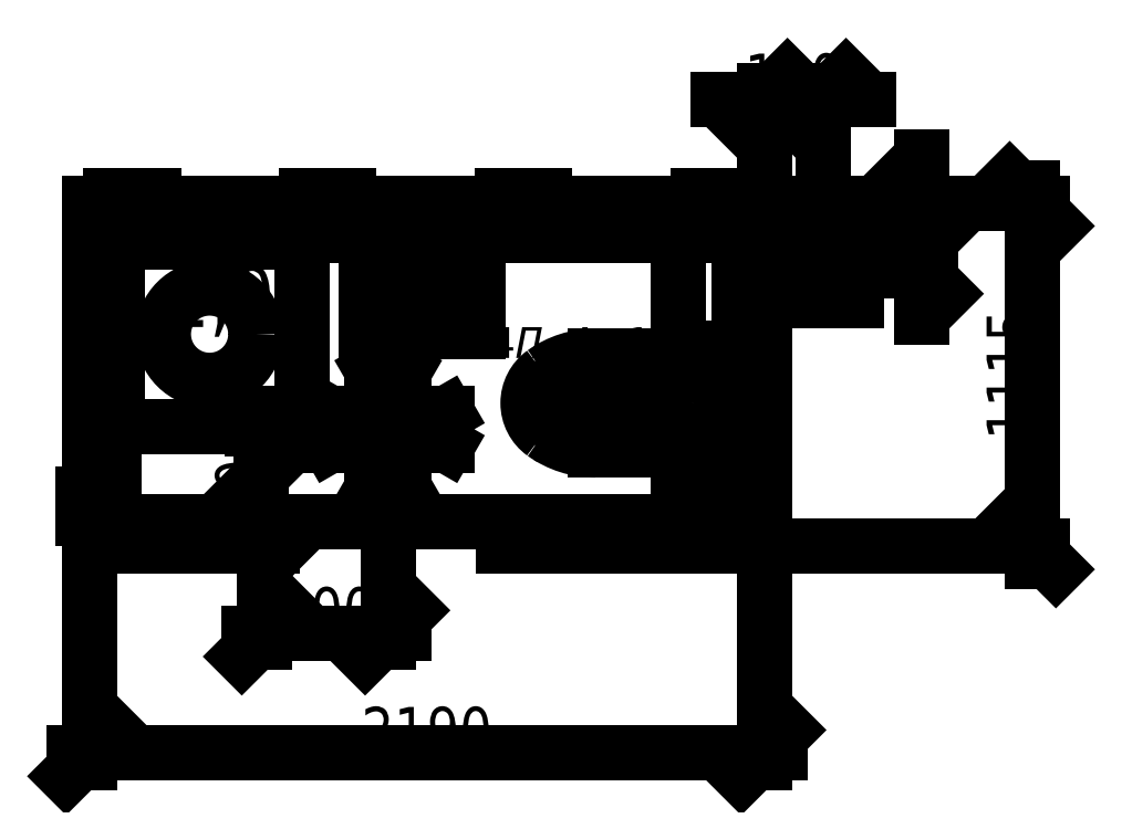
<metadata>
{"format":"dxf","ext":"dxf","renderer":"ezdxf+matplotlib","layout":"modelspace","background":"white","min_lineweight":24,"dpi":150}
</metadata>
<code>
0
SECTION
2
ENTITIES
0
CIRCLE
8
A-DETL-2
10
3431
20
2515
30
0
40
85
0
LINE
8
A-DETL-2
10
3431
20
2415
30
0
11
3483
21
2324
31
0
0
LINE
8
A-DETL-2
10
3483
20
2324
30
0
11
3378
21
2324
31
0
0
LINE
8
A-DETL-2
10
3378
20
2324
30
0
11
3431
21
2415
31
0
0
LINE
8
A-DETL-2
10
3431
20
2615
30
0
11
3483
21
2706
31
0
0
LINE
8
A-DETL-2
10
3483
20
2706
30
0
11
3378
21
2706
31
0
0
LINE
8
A-DETL-2
10
3378
20
2706
30
0
11
3431
21
2615
31
0
0
LINE
8
A-DETL-2
10
3531
20
2515
30
0
11
3622
21
2463
31
0
0
LINE
8
A-DETL-2
10
3622
20
2463
30
0
11
3622
21
2568
31
0
0
LINE
8
A-DETL-2
10
3622
20
2568
30
0
11
3531
21
2515
31
0
0
LINE
8
A-DETL-2
10
3331
20
2515
30
0
11
3240
21
2463
31
0
0
LINE
8
A-DETL-2
10
3240
20
2463
30
0
11
3240
21
2568
31
0
0
LINE
8
A-DETL-2
10
3240
20
2568
30
0
11
3331
21
2515
31
0
0
LINE
8
A-FLOR-OVHD
10
3331
20
2515
30
0
11
3321
21
2515
31
0
0
LWPOLYLINE
8
A-AREA-BNDY
90
        4
70
   129
43
0
10
2541
20
2215
10
4571
20
2215
10
4571
20
3145
10
2541
20
3145
0
HATCH
8
I-WALL
10
0
20
0
30
0
210
0
220
0
230
1
2
SOLID
70
     1
71
     0
91
        4
92
        1
93
        4
72
     1
10
2530
20
2204
11
3031
21
2204
72
     1
10
3031
20
2204
11
3031
21
2206
72
     1
10
3031
20
2206
11
2532
21
2206
72
     1
10
2532
20
2206
11
2530
21
2204
97
        0
92
        1
93
        5
72
     1
10
4571
20
2204
11
4582
21
2204
72
     1
10
4582
20
2204
11
4580
21
2206
72
     1
10
4580
20
2206
11
4416
21
2206
72
     1
10
4416
20
2206
11
4416
21
2204
72
     1
10
4416
20
2204
11
4571
21
2204
97
        0
92
        1
93
        4
72
     1
10
3831
20
2204
11
4345
21
2204
72
     1
10
4345
20
2204
11
4345
21
2206
72
     1
10
4345
20
2206
11
3831
21
2206
72
     1
10
3831
20
2206
11
3831
21
2204
97
        0
92
        1
93
        4
72
     1
10
4395
20
2204
11
4395
21
2206
72
     1
10
4395
20
2206
11
4366
21
2206
72
     1
10
4366
20
2206
11
4366
21
2204
72
     1
10
4366
20
2204
11
4395
21
2204
97
        0
75
     0
76
     1
98
        1
10
-4.06e+04
20
4.251e+05
450
        0
451
        0
460
0
461
0
452
        0
462
0
453
        0
470

0
HATCH
8
I-WALL
10
0
20
0
30
0
210
0
220
0
230
1
2
SOLID
70
     1
71
     0
91
        4
92
        1
93
        5
72
     1
10
2530
20
2195
11
3031
21
2195
72
     1
10
3031
20
2195
11
3031
21
2204
72
     1
10
3031
20
2204
11
2520
21
2204
72
     1
10
2520
20
2204
11
2520
21
2195
72
     1
10
2520
20
2195
11
2530
21
2195
97
        0
92
        1
93
        5
72
     1
10
4103
20
2195
11
4345
21
2195
72
     1
10
4345
20
2195
11
4345
21
2204
72
     1
10
4345
20
2204
11
3831
21
2204
72
     1
10
3831
20
2204
11
3831
21
2195
72
     1
10
3831
20
2195
11
4103
21
2195
97
        0
92
        1
93
        5
72
     1
10
4591
20
2195
11
4591
21
2204
72
     1
10
4591
20
2204
11
4416
21
2204
72
     1
10
4416
20
2204
11
4416
21
2195
72
     1
10
4416
20
2195
11
4582
21
2195
72
     1
10
4582
20
2195
11
4591
21
2195
97
        0
92
        1
93
        4
72
     1
10
4395
20
2195
11
4395
21
2204
72
     1
10
4395
20
2204
11
4366
21
2204
72
     1
10
4366
20
2204
11
4366
21
2195
72
     1
10
4366
20
2195
11
4395
21
2195
97
        0
75
     0
76
     1
98
        1
10
-4.06e+04
20
4.251e+05
450
        0
451
        0
460
0
461
0
452
        0
462
0
453
        0
470

0
HATCH
8
I-WALL
10
0
20
0
30
0
210
0
220
0
230
1
2
SOLID
70
     1
71
     0
91
        4
92
        1
93
        6
72
     1
10
2532
20
2185
11
3031
21
2185
72
     1
10
3031
20
2185
11
3031
21
2195
72
     1
10
3031
20
2195
11
2511
21
2195
72
     1
10
2511
20
2195
11
2511
21
2185
72
     1
10
2511
20
2185
11
2530
21
2185
72
     1
10
2530
20
2185
11
2532
21
2185
97
        0
92
        1
93
        6
72
     1
10
4592
20
2185
11
4601
21
2185
72
     1
10
4601
20
2185
11
4601
21
2195
72
     1
10
4601
20
2195
11
4416
21
2195
72
     1
10
4416
20
2195
11
4416
21
2185
72
     1
10
4416
20
2185
11
4591
21
2185
72
     1
10
4591
20
2185
11
4592
21
2185
97
        0
92
        1
93
        4
72
     1
10
3831
20
2185
11
4345
21
2185
72
     1
10
4345
20
2185
11
4345
21
2195
72
     1
10
4345
20
2195
11
3831
21
2195
72
     1
10
3831
20
2195
11
3831
21
2185
97
        0
92
        1
93
        5
72
     1
10
4366
20
2185
11
4395
21
2185
72
     1
10
4395
20
2185
11
4395
21
2195
72
     1
10
4395
20
2195
11
4366
21
2195
72
     1
10
4366
20
2195
11
4366
21
2192
72
     1
10
4366
20
2192
11
4366
21
2185
97
        0
75
     0
76
     1
98
        1
10
-4.06e+04
20
4.251e+05
450
        0
451
        0
460
0
461
0
452
        0
462
0
453
        0
470

0
HATCH
8
I-WALL
10
0
20
0
30
0
210
0
220
0
230
1
2
SOLID
70
     1
71
     0
91
        1
92
        1
93
        5
72
     1
10
4580
20
2206
11
4582
21
2206
72
     1
10
4582
20
2206
11
4582
21
3156
72
     1
10
4582
20
3156
11
4580
21
3154
72
     1
10
4580
20
3154
11
4580
21
2215
72
     1
10
4580
20
2215
11
4580
21
2206
97
        0
75
     0
76
     1
98
        1
10
-4.06e+04
20
4.251e+05
450
        0
451
        0
460
0
461
0
452
        0
462
0
453
        0
470

0
HATCH
8
I-WALL
10
0
20
0
30
0
210
0
220
0
230
1
2
SOLID
70
     1
71
     0
91
        1
92
        1
93
        5
72
     1
10
4582
20
2204
11
4591
21
2205
72
     1
10
4591
20
2205
11
4591
21
3166
72
     1
10
4591
20
3166
11
4582
21
3166
72
     1
10
4582
20
3166
11
4582
21
2206
72
     1
10
4582
20
2206
11
4582
21
2204
97
        0
75
     0
76
     1
98
        1
10
-4.06e+04
20
4.251e+05
450
        0
451
        0
460
0
461
0
452
        0
462
0
453
        0
470

0
HATCH
8
I-WALL
10
0
20
0
30
0
210
0
220
0
230
1
2
SOLID
70
     1
71
     0
91
        1
92
        1
93
        5
72
     1
10
4601
20
2195
11
4601
21
3175
72
     1
10
4601
20
3175
11
4591
21
3175
72
     1
10
4591
20
3175
11
4592
21
2195
72
     1
10
4592
20
2195
11
4595
21
2195
72
     1
10
4595
20
2195
11
4601
21
2195
97
        0
75
     0
76
     1
98
        1
10
-4.06e+04
20
4.251e+05
450
        0
451
        0
460
0
461
0
452
        0
462
0
453
        0
470

0
HATCH
8
I-WALL
10
0
20
0
30
0
210
0
220
0
230
1
2
SOLID
70
     1
71
     0
91
        1
92
        1
93
        6
72
     1
10
4571
20
3154
11
4580
21
3154
72
     1
10
4580
20
3154
11
4580
21
3156
72
     1
10
4580
20
3156
11
2530
21
3156
72
     1
10
2530
20
3156
11
2532
21
3154
72
     1
10
2532
20
3154
11
4510
21
3154
72
     1
10
4510
20
3154
11
4571
21
3154
97
        0
75
     0
76
     1
98
        1
10
-4.06e+04
20
4.251e+05
450
        0
451
        0
460
0
461
0
452
        0
462
0
453
        0
470

0
HATCH
8
I-WALL
10
0
20
0
30
0
210
0
220
0
230
1
2
SOLID
70
     1
71
     0
91
        1
92
        1
93
        4
72
     1
10
2520
20
3156
11
4582
21
3156
72
     1
10
4582
20
3156
11
4582
21
3166
72
     1
10
4582
20
3166
11
2520
21
3166
72
     1
10
2520
20
3166
11
2520
21
3156
97
        0
75
     0
76
     1
98
        1
10
-4.06e+04
20
4.251e+05
450
        0
451
        0
460
0
461
0
452
        0
462
0
453
        0
470

0
HATCH
8
I-WALL
10
0
20
0
30
0
210
0
220
0
230
1
2
SOLID
70
     1
71
     0
91
        1
92
        1
93
        4
72
     1
10
2511
20
3166
11
4591
21
3166
72
     1
10
4591
20
3166
11
4591
21
3175
72
     1
10
4591
20
3175
11
2511
21
3175
72
     1
10
2511
20
3175
11
2511
21
3166
97
        0
75
     0
76
     1
98
        1
10
-4.06e+04
20
4.251e+05
450
        0
451
        0
460
0
461
0
452
        0
462
0
453
        0
470

0
HATCH
8
I-WALL
10
0
20
0
30
0
210
0
220
0
230
1
2
SOLID
70
     1
71
     0
91
        1
92
        1
93
        4
72
     1
10
2532
20
2206
11
2532
21
3154
72
     1
10
2532
20
3154
11
2530
21
3154
72
     1
10
2530
20
3154
11
2530
21
2206
72
     1
10
2530
20
2206
11
2532
21
2206
97
        0
75
     0
76
     1
98
        1
10
-4.06e+04
20
4.251e+05
450
        0
451
        0
460
0
461
0
452
        0
462
0
453
        0
470

0
HATCH
8
I-WALL
10
0
20
0
30
0
210
0
220
0
230
1
2
SOLID
70
     1
71
     0
91
        1
92
        1
93
        4
72
     1
10
2530
20
2204
11
2530
21
3156
72
     1
10
2530
20
3156
11
2520
21
3156
72
     1
10
2520
20
3156
11
2520
21
2204
72
     1
10
2520
20
2204
11
2530
21
2204
97
        0
75
     0
76
     1
98
        1
10
-4.06e+04
20
4.251e+05
450
        0
451
        0
460
0
461
0
452
        0
462
0
453
        0
470

0
HATCH
8
I-WALL
10
0
20
0
30
0
210
0
220
0
230
1
2
SOLID
70
     1
71
     0
91
        1
92
        1
93
        5
72
     1
10
2520
20
2195
11
2520
21
3166
72
     1
10
2520
20
3166
11
2511
21
3166
72
     1
10
2511
20
3166
11
2511
21
2195
72
     1
10
2511
20
2195
11
2520
21
2195
72
     1
10
2520
20
2195
11
2520
21
2195
97
        0
75
     0
76
     1
98
        1
10
-4.06e+04
20
4.251e+05
450
        0
451
        0
460
0
461
0
452
        0
462
0
453
        0
470

0
HATCH
8
I-WALL-3
10
0
20
0
30
0
210
0
220
0
230
1
2
FP_1
70
     0
71
     0
91
        4
92
        1
93
        5
72
     1
10
3031
20
2135
11
3031
21
2185
72
     1
10
3031
20
2185
11
2461
21
2185
72
     1
10
2461
20
2185
11
2461
21
2135
72
     1
10
2461
20
2135
11
2511
21
2135
72
     1
10
2511
20
2135
11
3031
21
2135
97
        0
92
        1
93
        5
72
     1
10
4595
20
2135
11
4651
21
2135
72
     1
10
4651
20
2135
11
4651
21
2185
72
     1
10
4651
20
2185
11
4416
21
2185
72
     1
10
4416
20
2185
11
4416
21
2135
72
     1
10
4416
20
2135
11
4595
21
2135
97
        0
92
        1
93
        4
72
     1
10
3831
20
2135
11
4345
21
2135
72
     1
10
4345
20
2135
11
4345
21
2185
72
     1
10
4345
20
2185
11
3831
21
2185
72
     1
10
3831
20
2185
11
3831
21
2135
97
        0
92
        1
93
        4
72
     1
10
4395
20
2135
11
4395
21
2185
72
     1
10
4395
20
2185
11
4366
21
2185
72
     1
10
4366
20
2185
11
4366
21
2135
72
     1
10
4366
20
2135
11
4395
21
2135
97
        0
75
     0
76
     2
52
0
41
1
77
     0
78
     1
53
45
43
-4.06e+04
44
4.251e+05
45
-84.85
46
84.85
79
     0
98
        1
10
-4.06e+04
20
4.251e+05
0
LINE
8
I-WALL-4
10
2461
20
2135
30
0
11
3031
21
2135
31
0
0
LINE
8
I-WALL-4
10
3031
20
2215
30
0
11
2541
21
2215
31
0
0
LINE
8
I-WALL-4
10
3831
20
2135
30
0
11
4345
21
2135
31
0
0
LINE
8
I-WALL-4
10
4366
20
2135
30
0
11
4395
21
2135
31
0
0
LINE
8
I-WALL-4
10
4416
20
2135
30
0
11
4651
21
2135
31
0
0
LINE
8
I-WALL-4
10
4571
20
2215
30
0
11
4416
21
2215
31
0
0
LINE
8
I-WALL-4
10
4395
20
2215
30
0
11
4366
21
2215
31
0
0
LINE
8
I-WALL-4
10
4345
20
2215
30
0
11
3831
21
2215
31
0
0
LINE
8
A-WALL
10
3031
20
2185
30
0
11
2511
21
2185
31
0
0
LINE
8
A-WALL
10
4601
20
2185
30
0
11
4416
21
2185
31
0
0
LINE
8
A-WALL
10
4395
20
2185
30
0
11
4366
21
2185
31
0
0
LINE
8
A-WALL
10
4345
20
2185
30
0
11
3831
21
2185
31
0
0
LINE
8
A-WALL
10
4580
20
2206
30
0
11
4416
21
2206
31
0
0
LINE
8
A-WALL
10
4395
20
2206
30
0
11
4366
21
2206
31
0
0
LINE
8
A-WALL
10
4345
20
2206
30
0
11
3831
21
2206
31
0
0
LINE
8
A-WALL
10
3031
20
2206
30
0
11
2532
21
2206
31
0
0
LINE
8
A-WALL
10
4582
20
2204
30
0
11
4416
21
2204
31
0
0
LINE
8
A-WALL
10
4395
20
2204
30
0
11
4366
21
2204
31
0
0
LINE
8
A-WALL
10
4345
20
2204
30
0
11
3831
21
2204
31
0
0
LINE
8
A-WALL
10
3031
20
2204
30
0
11
2530
21
2204
31
0
0
LINE
8
A-WALL
10
4591
20
2195
30
0
11
4416
21
2195
31
0
0
LINE
8
A-WALL
10
4395
20
2195
30
0
11
4366
21
2195
31
0
0
LINE
8
A-WALL
10
4345
20
2195
30
0
11
3831
21
2195
31
0
0
LINE
8
A-WALL
10
3031
20
2195
30
0
11
2520
21
2195
31
0
0
HATCH
8
I-WALL-3
10
0
20
0
30
0
210
0
220
0
230
1
2
FP_1
70
     0
71
     0
91
        1
92
        1
93
        5
72
     1
10
4601
20
2185
11
4651
21
2185
72
     1
10
4651
20
2185
11
4651
21
3250
72
     1
10
4651
20
3250
11
4601
21
3250
72
     1
10
4601
20
3250
11
4601
21
2195
72
     1
10
4601
20
2195
11
4601
21
2185
97
        0
75
     0
76
     2
52
0
41
1
77
     0
78
     1
53
45
43
-4.06e+04
44
4.251e+05
45
-84.85
46
84.85
79
     0
98
        1
10
-4.06e+04
20
4.251e+05
0
LINE
8
I-WALL-4
10
4651
20
2135
30
0
11
4651
21
3250
31
0
0
LINE
8
I-WALL-4
10
4571
20
3145
30
0
11
4571
21
2215
31
0
0
LINE
8
A-WALL
10
4601
20
3175
30
0
11
4601
21
2185
31
0
0
LINE
8
A-WALL
10
4580
20
3154
30
0
11
4580
21
2206
31
0
0
LINE
8
A-WALL
10
4582
20
3156
30
0
11
4582
21
2204
31
0
0
LINE
8
A-WALL
10
4591
20
3166
30
0
11
4591
21
2195
31
0
0
HATCH
8
I-WALL-3
10
0
20
0
30
0
210
0
220
0
230
1
2
FP_1
70
     0
71
     0
91
        1
92
        1
93
        6
72
     1
10
3823
20
3175
11
4601
21
3175
72
     1
10
4601
20
3175
11
4601
21
3250
72
     1
10
4601
20
3250
11
2461
21
3250
72
     1
10
2461
20
3250
11
2461
21
3175
72
     1
10
2461
20
3175
11
2511
21
3175
72
     1
10
2511
20
3175
11
3823
21
3175
97
        0
75
     0
76
     2
52
0
41
1
77
     0
78
     1
53
45
43
-4.06e+04
44
4.251e+05
45
-84.85
46
84.85
79
     0
98
        1
10
-4.06e+04
20
4.251e+05
0
LINE
8
I-WALL-4
10
4651
20
3250
30
0
11
2461
21
3250
31
0
0
LINE
8
I-WALL-4
10
2541
20
3145
30
0
11
4571
21
3145
31
0
0
LINE
8
A-WALL
10
2511
20
3175
30
0
11
4601
21
3175
31
0
0
LINE
8
A-WALL
10
2532
20
3154
30
0
11
4580
21
3154
31
0
0
LINE
8
A-WALL
10
2530
20
3156
30
0
11
4582
21
3156
31
0
0
LINE
8
A-WALL
10
2520
20
3166
30
0
11
4591
21
3166
31
0
0
HATCH
8
I-WALL-3
10
0
20
0
30
0
210
0
220
0
230
1
2
FP_1
70
     0
71
     0
91
        1
92
        1
93
        4
72
     1
10
2511
20
2185
11
2511
21
3175
72
     1
10
2511
20
3175
11
2461
21
3175
72
     1
10
2461
20
3175
11
2461
21
2185
72
     1
10
2461
20
2185
11
2511
21
2185
97
        0
75
     0
76
     2
52
0
41
1
77
     0
78
     1
53
45
43
-4.06e+04
44
4.251e+05
45
-84.85
46
84.85
79
     0
98
        1
10
-4.06e+04
20
4.251e+05
0
LINE
8
I-WALL-4
10
2461
20
3250
30
0
11
2461
21
2135
31
0
0
LINE
8
I-WALL-4
10
2541
20
2215
30
0
11
2541
21
3145
31
0
0
LINE
8
A-WALL
10
2511
20
2185
30
0
11
2511
21
3175
31
0
0
LINE
8
A-WALL
10
2532
20
2206
30
0
11
2532
21
3154
31
0
0
LINE
8
A-WALL
10
2530
20
2204
30
0
11
2530
21
3156
31
0
0
LINE
8
A-WALL
10
2520
20
2195
30
0
11
2520
21
3166
31
0
0
LINE
8
A-DETL-1
10
2441
20
3273
30
0
11
4671
21
3273
31
0
0
INSERT
8
P-SANR-FIXT
2
SND_2D_Раковина1 - 365_315-V43-Битца 8_ТИПИЗАЦИЯ
10
3541
20
2966
30
0
50
180
0
LINE
8
A-DETL
10
4372
20
3145
30
0
11
4372
21
2777
31
0
0
LINE
8
A-DETL
10
4372
20
2424
30
0
11
4372
21
2215
31
0
0
INSERT
8
P-SANR-FIXT
2
SEQ_2D_Стиральная машина - 600x600-V44-Битца 8_ТИПИЗАЦИЯ
10
2851
20
3004
30
0
50
180
0
INSERT
8
P-SANR-FIXT
2
Унитаз_3D_С бачком_Рен - 2D_Унитаз_Бачок-V45-Битца 8_ТИПИЗАЦИЯ
10
4510
20
2600
30
0
50
90
0
INSERT
8
A-DOOR
2
DOR_ДУ_распашная__1Ст_Прямоугольная1 - Вн_ДДГ_800х2070h-V4-Битца 8_ТИПИЗАЦИЯ
10
3431
20
2175
30
0
50
180
0
CIRCLE
8
A-DETL
10
4841
20
3030
30
0
40
55
0
LINE
8
A-DETL
10
4841
20
3030
30
0
11
4951
21
3030
31
0
0
LINE
8
A-DETL
10
4841
20
3030
30
0
11
4841
21
3140
31
0
0
LINE
8
A-DETL
10
4950
20
2933
30
0
11
4750
21
2933
31
0
0
LINE
8
A-DETL
10
4950
20
3133
30
0
11
4950
21
2933
31
0
0
LINE
8
A-DETL
10
4750
20
3133
30
0
11
4950
21
3133
31
0
0
LINE
8
A-DETL
10
4750
20
2933
30
0
11
4750
21
3133
31
0
0
LINE
8
A-DETL-1
10
2441
20
2135
30
0
11
2721
21
2135
31
0
0
LINE
8
A-DETL-1
10
2441
20
2135
30
0
11
2441
21
2395
31
0
0
DIMENSION
8
A-ANNO-DIMS
280
     0
2
*D13
10
4651
20
1464
30
0
11
3556
21
1539
31
0
70
    32
71
     5
42
2190
73
     0
74
     0
75
     0
3
ISO_1_50_0_9К_n_1_5_мм_0_000_черный
13
2461
23
2135
33
0
14
4651
24
2135
34
0
0
MTEXT
8
A-AREA-IDEN-2
10
3304
20
2847
30
0
40
100
41
352.7
46
0
71
     1
72
     1
1
СТМ
7
ISOCPEUR_B_I
73
     2
44
1
0
MTEXT
8
A-AREA-IDEN-2
10
3595
20
2847
30
0
40
100
41
304.6
46
0
71
     1
72
     1
1
8-4
7
ISOCPEUR_B_I
73
     2
44
1
0
MTEXT
8
A-AREA-IDEN-2
10
3846
20
2847
30
0
40
100
41
112.2
46
0
71
     1
72
     1
1
\fISOCPEUR|b1|i1|c204|p34|;П
7
ISOCPEUR_B_I
73
     2
44
1
0
MTEXT
8
A-AREA-IDEN-2
10
3939
20
2847
30
0
40
100
41
96.2
46
0
71
     1
72
     1
1
\fISOCPEUR|b1|i1|c204|p34|;-
7
ISOCPEUR_B_I
73
     2
44
1
0
MTEXT
8
A-AREA-IDEN-2
10
4018
20
2847
30
0
40
100
41
120.3
46
0
71
     1
72
     1
1
\fISOCPEUR|b1|i1|c204|p34|;А
7
ISOCPEUR_B_I
73
     2
44
1
0
MTEXT
8
A-AREA-IDEN-2
10
4118
20
2847
30
0
40
100
41
168.4
46
0
71
     1
72
     1
1
-1
7
ISOCPEUR_B_I
73
     2
44
1
0
DIMENSION
8
A-ANNO-DIMS
280
     0
2
*D14
10
5522
20
2135
30
0
11
5447
21
2693
31
0
70
    32
71
     5
42
1115
73
     0
74
     0
75
     0
3
ISO_1_50_0_9К_n_1_5_мм_0_000_черный
13
4651
23
3250
33
0
14
4651
24
2135
34
0
50
90
0
DIMENSION
8
A-ANNO-DIMS
280
     0
2
*D15
10
3431
20
1852
30
0
11
3231
21
1927
31
0
70
    32
71
     5
42
400
73
     0
74
     0
75
     0
3
ISO_1_50_0_9К_n_1_5_мм_0_000_черный
13
3031
23
1958
33
0
14
3431
24
2415
34
0
0
DIMENSION
8
A-ANNO-DIMS
280
     0
2
*D16
10
3020
20
2215
30
0
11
2945
21
2365
31
0
70
    32
71
     5
42
300
73
     0
74
     0
75
     0
3
ISO_1_50_0_9К_n_1_5_мм_0_000_черный
13
3331
23
2515
33
0
14
3126
24
2215
34
0
50
90
0
DIMENSION
8
A-ANNO-DIMS
280
     0
2
*D17
10
5162
20
3030
30
0
11
5087
21
3140
31
0
70
    32
71
     5
42
220
73
     0
74
     0
75
     0
3
ISO_1_50_0_9К_n_1_5_мм_0_000_черный
13
4651
23
3250
33
0
14
4841
24
3030
34
0
50
90
0
DIMENSION
8
A-ANNO-DIMS
280
     0
2
*D18
10
4841
20
3585
30
0
11
4746
21
3660
31
0
70
    32
71
     5
42
190
73
     0
74
     0
75
     0
3
ISO_1_50_0_9К_n_1_5_мм_0_000_черный
13
4651
23
3250
33
0
14
4841
24
3140
34
0
0
MTEXT
8
A-AREA-IDEN-2
10
2710
20
3047
30
0
40
200
41
353.5
46
0
71
     1
72
     1
1
1,9
7
ISOCPEUR_I_2
73
     2
44
1
0
ENDSEC
0
EOF

</code>
